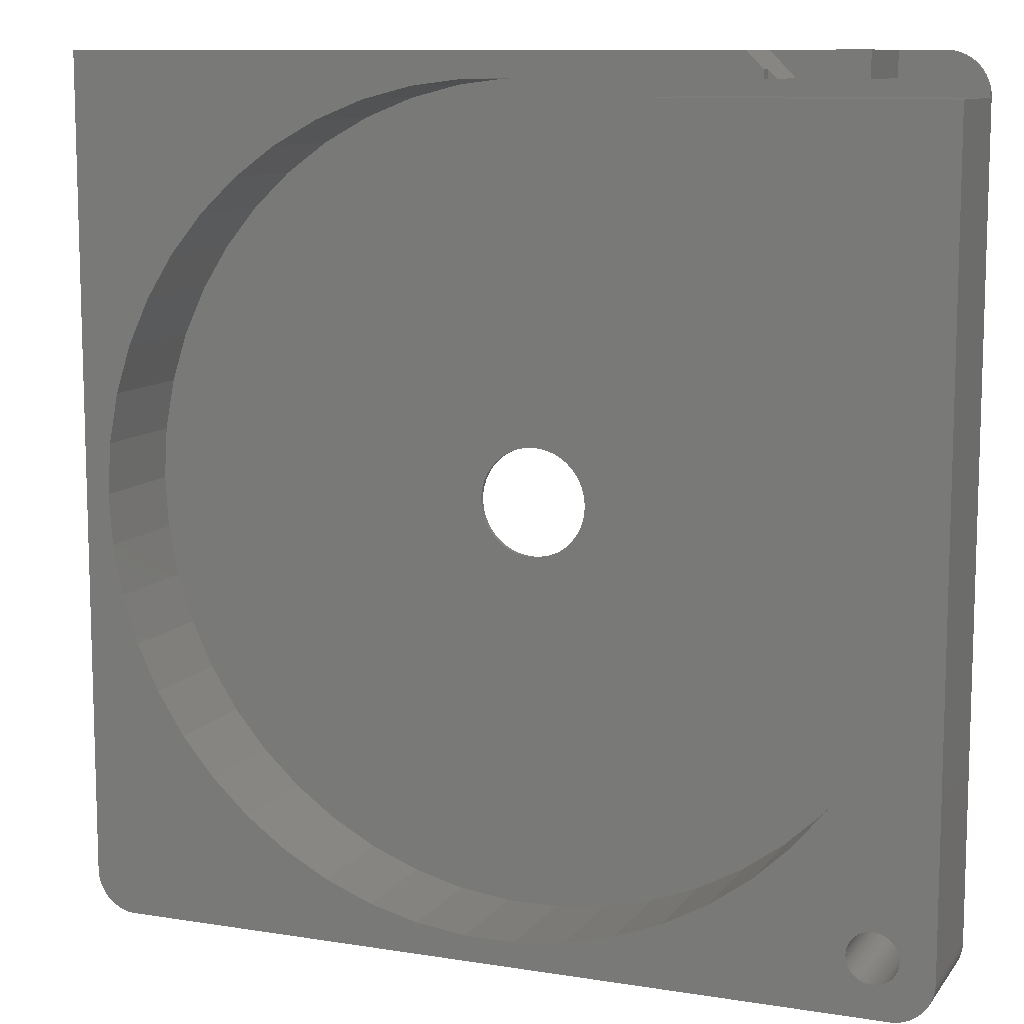
<metadata>
{"format":"stl","ext":"stl","renderer":"f3d","projection":"perspective","resolution":1024,"background":"white","views":[{"elev":10.3,"azim":22.0,"up":"+Y"}]}
</metadata>
<code>
# stl→obj: 469 verts, 942 faces
v 47.31 51.99 0
v 42 51.99 0.6
v 47.31 51.99 0.6
v 31.13 51.99 0.6
v 29.01 51.99 0.6
v -19.5 51.99 0.5
v -46 51.99 0
v -46 51.99 0.5
v 31.13 51.99 12.5
v 42 51.99 12.5
v 29.01 51.99 14
v -19.5 51.99 13.5
v -46 51.99 14
v -46 51.99 13.5
v 50.64 50.42 0
v 50.19 50.85 0.6
v 50.64 50.42 0.6
v 50.19 50.85 0
v -47.31 -51.99 0
v 47.31 -51.99 14
v -47.31 -51.99 14
v 47.31 -51.99 0
v 52 -47 14
v 52 47 0.6
v 52 47 14
v 52 -47 0
v 52 47 0
v 49.13 51.52 0
v 48.55 51.76 0.6
v 49.13 51.52 0.6
v 48.55 51.76 0
v 51.65 -48.84 14
v 51.84 -48.24 0
v 51.84 -48.24 14
v 51.65 -48.84 0
v -52 47.99 0
v -52 52 14
v -52 52 0
v -52 42.01 0
v -52 -47 14
v -52 -42.01 0
v -52 -47 0
v 49.68 51.22 0
v 49.68 51.22 0.6
v 47.94 51.91 0.6
v 47.94 51.91 0
v -49.68 -51.22 0
v -49.13 -51.52 14
v -49.68 -51.22 14
v -49.13 -51.52 0
v -48.55 -51.76 14
v -48.55 -51.76 0
v -47.94 -51.91 0
v -47.94 -51.91 14
v -50.64 -50.42 0
v -50.19 -50.85 14
v -50.64 -50.42 14
v -50.19 -50.85 0
v -51.96 -47.63 0
v -51.96 -47.63 14
v -46 52 14
v -47.46 12.19 14
v -48.61 6.141 14
v -48.61 -6.141 14
v -51.05 -49.94 14
v -51.38 -49.41 14
v -51.65 -48.84 14
v -49 0 14
v -51.84 -48.24 14
v 31 49 14
v 31 50 14
v 0 49 14
v -3.077 48.9 14
v 0 48.9 14
v -9.182 48.13 14
v -15.14 46.6 14
v -20.86 44.34 14
v -26.26 41.37 14
v -31.23 37.76 14
v -35.72 33.54 14
v -39.64 28.8 14
v -42.94 23.61 14
v -45.56 18.04 14
v 49 0 14
v 48.61 -6.141 14
v 47.46 -12.19 14
v 45.56 -18.04 14
v 47.19 -42.95 14
v 47.63 -43.55 14
v 47.43 -43.24 14
v 47.79 -43.9 14
v 47.98 -44.62 14
v 47.91 -44.25 14
v 47.91 -45.75 14
v 47.98 -45.38 14
v 47.79 -46.1 14
v 48.61 6.141 14
v 47.46 12.19 14
v 45.56 18.04 14
v 42.94 23.61 14
v 39.64 28.8 14
v 35.72 33.54 14
v 31.23 37.76 14
v 26.26 41.37 14
v 18.56 47 14
v 20.86 44.34 14
v 18.56 45.25 14
v 47.63 -46.45 14
v 51.96 -47.63 14
v 47.43 -46.76 14
v 51.38 -49.41 14
v 51.05 -49.94 14
v 48 -45 14
v 42.94 -23.61 14
v 46.91 -42.69 14
v 46.61 -42.47 14
v 46.28 -42.29 14
v 39.64 -28.8 14
v 45.93 -42.15 14
v 45.56 -42.05 14
v 45.19 -42.01 14
v 44.81 -42.01 14
v 44.44 -42.05 14
v 35.72 -33.54 14
v 44.07 -42.15 14
v 43.72 -42.29 14
v 43.39 -42.47 14
v 43.09 -42.69 14
v 42.81 -42.95 14
v 42.57 -43.24 14
v 31.23 -37.76 14
v 42.37 -43.55 14
v 42.21 -43.9 14
v 42.09 -44.25 14
v 47.19 -47.05 14
v 50.64 -50.42 14
v 50.19 -50.85 14
v 46.91 -47.31 14
v 49.68 -51.22 14
v 49.13 -51.52 14
v 46.61 -47.53 14
v 48.55 -51.76 14
v 47.94 -51.91 14
v 46.28 -47.71 14
v 45.93 -47.85 14
v 45.56 -47.95 14
v 45.19 -47.99 14
v 44.81 -47.99 14
v 44.44 -47.95 14
v 44.07 -47.85 14
v 43.72 -47.71 14
v 43.39 -47.53 14
v 43.09 -47.31 14
v 20.86 -44.34 14
v 42.81 -47.05 14
v 42.02 -44.62 14
v 42 -45 14
v 42.02 -45.38 14
v 26.26 -41.37 14
v 42.09 -45.75 14
v 42.21 -46.1 14
v 42.37 -46.45 14
v 42.57 -46.76 14
v 15.14 -46.6 14
v 9.182 -48.13 14
v 3.077 -48.9 14
v -3.077 -48.9 14
v -9.182 -48.13 14
v -15.14 -46.6 14
v -20.86 -44.34 14
v -26.26 -41.37 14
v -31.23 -37.76 14
v -35.72 -33.54 14
v -39.64 -28.8 14
v -42.94 -23.61 14
v -45.56 -18.04 14
v -47.46 -12.19 14
v -51.65 -48.84 0
v -51.84 -48.24 0
v 51.96 -47.63 0
v 51.05 -49.94 0
v 50.64 -50.42 0
v 50.19 -50.85 0
v 51.05 49.94 0.6
v 51.05 49.94 0
v 51.96 47.63 0
v 51.96 47.63 0.6
v -51.05 -49.94 0
v 51.38 -49.41 0
v 49.13 -51.52 0
v 49.68 -51.22 0
v 48.55 -51.76 0
v 47.94 -51.91 0
v 51.84 48.24 0.6
v 51.65 48.84 0
v 51.65 48.84 0.6
v 51.84 48.24 0
v -4.738 -4.45 0
v -43.09 -42.69 0
v -5.259 -3.821 0
v -6.5 0 0
v -42.02 44.62 0
v -42 45 0
v -43.39 -42.47 0
v -42.09 44.25 0
v -5.696 -3.131 0
v -42.21 43.9 0
v -43.72 -42.29 0
v -42.37 43.55 0
v -6.044 -2.393 0
v -42.57 43.24 0
v -44.07 -42.15 0
v -42.81 42.95 0
v -6.296 -1.616 0
v -43.09 42.69 0
v -44.44 -42.05 0
v -43.39 42.47 0
v -6.449 -0.8147 0
v -43.72 42.29 0
v -44.81 -42.01 0
v -44.07 42.15 0
v -44.44 42.05 0
v -44.81 42.01 0
v 47.79 -46.1 0
v 47.19 -42.95 0
v 47.63 -46.45 0
v 47.43 -43.24 0
v 46.91 -42.69 0
v 47.43 -46.76 0
v 47.63 -43.55 0
v 46.61 -42.47 0
v 47.19 -47.05 0
v 47.79 -43.9 0
v 47.91 -44.25 0
v 46.91 -47.31 0
v 46.28 -42.29 0
v 47.98 -44.62 0
v 46.61 -47.53 0
v 45.93 -42.15 0
v 48 -45 0
v 47.98 -45.38 0
v 47.91 -45.75 0
v 46.28 -47.71 0
v 45.93 -47.85 0
v 45.56 -47.95 0
v 45.19 -47.99 0
v 44.81 -47.99 0
v 44.44 -47.95 0
v 44.07 -47.85 0
v 43.72 -47.71 0
v 43.39 -47.53 0
v 43.09 -47.31 0
v 42.81 -47.05 0
v 0.4081 -6.487 0
v 42 -45 0
v 42.02 -45.38 0
v -42.02 -45.38 0
v 42.09 -45.75 0
v -42.09 -45.75 0
v 42.21 -46.1 0
v -42.21 -46.1 0
v 42.37 -46.45 0
v -42.37 -46.45 0
v 42.57 -46.76 0
v 6.449 -0.8147 0
v 6.5 0 0
v 6.296 -1.616 0
v 6.044 -2.393 0
v 5.696 -3.131 0
v -42.57 -46.76 0
v 5.259 -3.821 0
v 4.738 -4.45 0
v 4.143 -5.008 0
v -42.81 -47.05 0
v 3.483 -5.488 0
v 2.768 -5.881 0
v 2.009 -6.182 0
v 1.218 -6.385 0
v -0.4081 -6.487 0
v -42 -45 0
v -1.218 -6.385 0
v -42.02 -44.62 0
v -2.009 -6.182 0
v -4.143 -5.008 0
v -42.81 -42.95 0
v -42.57 -43.24 0
v -3.483 -5.488 0
v -42.37 -43.55 0
v -2.768 -5.881 0
v -42.21 -43.9 0
v -42.09 -44.25 0
v -43.09 -47.31 0
v -43.39 -47.53 0
v -43.72 -47.71 0
v -44.07 -47.85 0
v -44.44 -47.95 0
v -44.81 -47.99 0
v -51.38 -49.41 0
v -51.89 -47.99 0
v 45.56 -42.05 0
v 6.449 0.8147 0
v 6.044 2.393 0
v 6.296 1.616 0
v 5.696 3.131 0
v 5.259 3.821 0
v 4.738 4.45 0
v 51.38 49.41 0
v 45.19 -42.01 0
v 44.81 -42.01 0
v 44.44 -42.05 0
v 44.07 -42.15 0
v 43.72 -42.29 0
v 43.39 -42.47 0
v 43.09 -42.69 0
v 42.81 -42.95 0
v 42.57 -43.24 0
v 42.37 -43.55 0
v 42.21 -43.9 0
v 42.09 -44.25 0
v 42.02 -44.62 0
v 4.143 5.008 0
v 3.483 5.488 0
v 2.768 5.881 0
v 2.009 6.182 0
v 1.218 6.385 0
v 0.4081 6.487 0
v -42.02 45.38 0
v -0.4081 6.487 0
v -1.218 6.385 0
v -2.009 6.182 0
v -2.768 5.881 0
v -3.483 5.488 0
v -4.143 5.008 0
v -6.449 0.8147 0
v -6.296 1.616 0
v -6.044 2.393 0
v -5.696 3.131 0
v -5.259 3.821 0
v -4.738 4.45 0
v -42.09 45.75 0
v -42.21 46.1 0
v -42.37 46.45 0
v -42.57 46.76 0
v -42.81 47.05 0
v -43.09 47.31 0
v -43.39 47.53 0
v -43.72 47.71 0
v -44.07 47.85 0
v -44.44 47.95 0
v -44.81 47.99 0
v -46 52 0
v 51.38 49.41 0.6
v -46 52 0.5
v -46 52 13.5
v -51.5 52 0.5
v -51.5 52 13.5
v -51.5 51 13.5
v -51.5 51 0.5
v -19.5 51 13.5
v -19.5 51 0.5
v 49 0 0.6
v 48.61 6.141 0.6
v -48.61 6.141 0.6
v -49 0 0.6
v -3.077 48.9 0.6
v 0 48.9 0.6
v 3.077 -48.9 0.6
v -3.077 -48.9 0.6
v 31.23 37.76 0.6
v 35.72 33.54 0.6
v -35.72 33.54 0.6
v -31.23 37.76 0.6
v -20.86 44.34 0.6
v -15.14 46.6 0.6
v 39.64 -28.8 0.6
v 42.94 -23.61 0.6
v 45.56 18.04 0.6
v 42.94 23.61 0.6
v 18.56 45.25 0.6
v 20.86 44.34 0.6
v 26.26 41.37 0.6
v -42.94 23.61 0.6
v -45.56 18.04 0.6
v -47.46 12.19 0.6
v -9.182 48.13 0.6
v 47.46 -12.19 0.6
v 48.61 -6.141 0.6
v 47.46 12.19 0.6
v 39.64 28.8 0.6
v -39.64 28.8 0.6
v -26.26 41.37 0.6
v 35.72 -33.54 0.6
v 31.23 -37.76 0.6
v 45.56 -18.04 0.6
v 32 49 0.6
v 34.12 49 0.6
v 42 49 0.6
v 18.56 47 0.6
v 6.5 0 0.6
v 15.14 -46.6 0.6
v 6.449 -0.8147 0.6
v 6.449 0.8147 0.6
v 6.296 1.616 0.6
v 6.044 2.393 0.6
v 5.696 3.131 0.6
v 5.259 3.821 0.6
v 4.738 4.45 0.6
v 4.143 5.008 0.6
v 3.483 5.488 0.6
v 2.768 5.881 0.6
v 2.009 6.182 0.6
v 1.218 6.385 0.6
v 0 49 0.6
v 0.4081 6.487 0.6
v -0.4081 6.487 0.6
v -1.218 6.385 0.6
v -2.009 6.182 0.6
v -2.768 5.881 0.6
v -3.483 5.488 0.6
v -4.143 5.008 0.6
v -4.738 4.45 0.6
v -5.259 3.821 0.6
v 26.26 -41.37 0.6
v 20.86 -44.34 0.6
v 6.296 -1.616 0.6
v 6.044 -2.393 0.6
v 5.696 -3.131 0.6
v 5.259 -3.821 0.6
v 4.738 -4.45 0.6
v 4.143 -5.008 0.6
v 3.483 -5.488 0.6
v 2.768 -5.881 0.6
v 2.009 -6.182 0.6
v 9.182 -48.13 0.6
v 1.218 -6.385 0.6
v 0.4081 -6.487 0.6
v -0.4081 -6.487 0.6
v -1.218 -6.385 0.6
v -9.182 -48.13 0.6
v -2.009 -6.182 0.6
v -15.14 -46.6 0.6
v -2.768 -5.881 0.6
v -20.86 -44.34 0.6
v -3.483 -5.488 0.6
v -26.26 -41.37 0.6
v -4.143 -5.008 0.6
v -31.23 -37.76 0.6
v -4.738 -4.45 0.6
v -35.72 -33.54 0.6
v -5.259 -3.821 0.6
v -39.64 -28.8 0.6
v -5.696 -3.131 0.6
v -42.94 -23.61 0.6
v -6.044 -2.393 0.6
v -45.56 -18.04 0.6
v -6.296 -1.616 0.6
v -47.46 -12.19 0.6
v -6.449 -0.8147 0.6
v -48.61 -6.141 0.6
v -6.5 0 0.6
v -5.696 3.131 0.6
v -6.044 2.393 0.6
v -6.296 1.616 0.6
v -6.449 0.8147 0.6
v 31 49 12.5
v 32 49 12.5
v 42 49 12.5
v 34.12 49 12.5
v 31 50 12.5
f 1 2 3
f 2 1 4
f 4 1 5
f 5 1 6
f 7 6 1
f 6 7 8
f 2 9 10
f 9 2 4
f 11 12 13
f 5 12 11
f 12 5 6
f 13 12 14
f 15 16 17
f 16 15 18
f 19 20 21
f 20 19 22
f 23 24 25
f 26 24 23
f 24 26 27
f 28 29 30
f 29 28 31
f 32 33 34
f 33 32 35
f 36 37 38
f 39 37 36
f 40 39 41
f 40 41 42
f 39 40 37
f 43 30 44
f 30 43 28
f 31 45 29
f 45 31 46
f 47 48 49
f 48 47 50
f 50 51 48
f 51 50 52
f 53 21 54
f 21 53 19
f 55 56 57
f 56 55 58
f 59 40 42
f 40 59 60
f 37 13 61
f 13 37 62
f 62 37 63
f 21 49 48
f 64 40 49
f 49 40 56
f 56 40 57
f 57 40 65
f 65 40 66
f 66 40 67
f 63 37 68
f 67 40 69
f 68 37 40
f 69 40 60
f 11 70 71
f 11 72 70
f 72 73 74
f 11 73 72
f 13 73 11
f 13 75 73
f 13 76 75
f 13 77 76
f 13 78 77
f 13 79 78
f 13 80 79
f 13 81 80
f 13 82 81
f 13 83 82
f 83 13 62
f 84 23 25
f 85 23 84
f 86 23 85
f 87 23 86
f 88 23 87
f 89 23 90
f 91 23 89
f 92 23 93
f 94 23 95
f 96 23 94
f 25 97 84
f 25 98 97
f 25 99 98
f 25 100 99
f 25 101 100
f 25 102 101
f 25 103 102
f 25 104 103
f 105 104 25
f 104 105 106
f 106 105 107
f 108 109 96
f 110 32 108
f 111 110 112
f 32 110 111
f 34 108 32
f 109 108 34
f 23 96 109
f 113 23 92
f 95 23 113
f 93 23 91
f 23 88 90
f 114 88 87
f 88 114 115
f 115 114 116
f 116 114 117
f 118 117 114
f 117 118 119
f 119 118 120
f 120 118 121
f 121 118 122
f 122 118 123
f 124 123 118
f 123 124 125
f 125 124 126
f 126 124 127
f 127 124 128
f 128 124 129
f 129 124 130
f 131 130 124
f 130 131 132
f 132 131 133
f 133 131 134
f 135 112 110
f 112 135 136
f 136 135 137
f 138 137 135
f 137 138 139
f 139 138 140
f 141 140 138
f 140 141 142
f 142 141 143
f 144 143 141
f 143 144 20
f 145 20 144
f 146 20 145
f 147 20 146
f 148 20 147
f 149 20 148
f 150 20 149
f 151 20 150
f 152 20 151
f 153 20 152
f 154 153 155
f 134 131 156
f 156 131 157
f 157 131 158
f 159 158 131
f 158 159 160
f 160 159 161
f 161 159 162
f 162 159 163
f 154 163 159
f 163 154 155
f 153 154 20
f 164 20 154
f 165 20 164
f 166 20 165
f 167 20 166
f 167 21 20
f 168 21 167
f 169 21 168
f 170 21 169
f 171 21 170
f 172 21 171
f 173 21 172
f 49 173 174
f 49 174 175
f 49 175 176
f 49 176 177
f 49 21 173
f 21 48 54
f 49 177 64
f 40 64 68
f 54 48 51
f 178 69 179
f 69 178 67
f 18 44 16
f 44 18 43
f 46 3 45
f 3 46 1
f 52 54 51
f 54 52 53
f 58 49 56
f 49 58 47
f 34 180 109
f 180 34 33
f 136 181 112
f 181 136 182
f 183 136 137
f 136 183 182
f 184 15 17
f 15 184 185
f 24 186 187
f 186 24 27
f 55 65 188
f 65 55 57
f 109 26 23
f 26 109 180
f 112 189 111
f 189 112 181
f 190 139 140
f 139 190 191
f 192 140 142
f 140 192 190
f 22 143 20
f 143 22 193
f 194 195 196
f 195 194 197
f 198 199 200
f 201 202 203
f 204 200 199
f 201 205 202
f 200 204 206
f 201 207 205
f 208 206 204
f 201 209 207
f 206 208 210
f 201 211 209
f 212 210 208
f 201 213 211
f 210 212 214
f 201 215 213
f 216 214 212
f 201 217 215
f 214 216 218
f 201 219 217
f 220 218 216
f 201 221 219
f 218 220 201
f 201 222 221
f 223 201 220
f 201 223 222
f 41 223 220
f 223 41 39
f 224 26 180
f 26 225 27
f 226 180 33
f 26 227 225
f 226 33 35
f 228 27 225
f 229 35 189
f 26 230 227
f 229 189 181
f 231 27 228
f 232 181 182
f 26 233 230
f 232 182 183
f 26 234 233
f 235 183 191
f 236 27 231
f 235 191 190
f 26 237 234
f 238 190 192
f 239 27 236
f 26 240 237
f 26 241 240
f 238 192 193
f 26 242 241
f 26 224 242
f 180 226 224
f 35 229 226
f 243 193 22
f 181 232 229
f 183 235 232
f 190 238 235
f 193 243 238
f 22 244 243
f 22 245 244
f 22 246 245
f 22 247 246
f 22 248 247
f 22 249 248
f 22 250 249
f 22 251 250
f 22 252 251
f 22 253 252
f 254 255 256
f 257 256 258
f 259 258 260
f 261 260 262
f 263 262 264
f 255 265 266
f 255 267 265
f 255 268 267
f 255 269 268
f 270 264 253
f 255 271 269
f 255 272 271
f 255 273 272
f 274 253 22
f 255 275 273
f 255 276 275
f 255 277 276
f 255 278 277
f 255 254 278
f 256 257 254
f 254 257 279
f 280 279 257
f 279 280 281
f 282 281 280
f 281 282 283
f 284 285 198
f 285 284 286
f 287 286 284
f 286 287 288
f 289 288 287
f 288 289 290
f 283 290 289
f 291 283 282
f 290 283 291
f 258 259 257
f 260 261 259
f 262 263 261
f 264 270 263
f 253 274 270
f 19 274 22
f 274 19 292
f 292 19 293
f 293 19 294
f 294 19 295
f 295 19 296
f 296 19 297
f 53 297 19
f 52 297 53
f 50 297 52
f 47 297 50
f 58 297 47
f 55 297 58
f 188 297 55
f 298 297 188
f 178 297 298
f 179 297 178
f 297 179 299
f 300 27 239
f 266 27 300
f 301 27 266
f 302 27 303
f 304 27 302
f 305 27 304
f 306 27 305
f 1 27 306
f 27 1 186
f 197 1 195
f 195 1 307
f 185 1 15
f 15 1 18
f 266 300 308
f 266 308 309
f 266 309 310
f 266 310 311
f 266 311 312
f 266 312 313
f 266 313 314
f 266 314 315
f 266 315 316
f 266 316 317
f 266 317 318
f 266 318 319
f 266 319 320
f 266 320 255
f 303 27 301
f 43 1 28
f 31 1 46
f 28 1 31
f 18 1 43
f 307 1 185
f 186 1 197
f 321 1 306
f 322 1 321
f 323 1 322
f 324 1 323
f 325 1 324
f 326 1 325
f 327 326 328
f 203 328 329
f 203 329 330
f 203 330 331
f 203 331 332
f 203 332 333
f 199 198 285
f 201 203 334
f 334 203 335
f 335 203 336
f 336 203 337
f 337 203 338
f 203 339 338
f 203 333 339
f 328 203 327
f 326 327 1
f 340 1 327
f 341 1 340
f 342 1 341
f 343 1 342
f 7 343 344
f 7 344 345
f 7 345 346
f 7 346 347
f 7 347 348
f 7 348 349
f 7 349 350
f 343 7 1
f 36 7 350
f 38 7 36
f 7 38 351
f 257 282 280
f 259 282 257
f 259 291 282
f 261 291 259
f 261 290 291
f 263 290 261
f 263 288 290
f 270 288 263
f 270 286 288
f 274 286 270
f 274 285 286
f 292 285 274
f 292 199 285
f 293 199 292
f 293 204 199
f 294 204 293
f 294 208 204
f 295 208 294
f 295 212 208
f 296 212 295
f 296 216 212
f 297 216 296
f 297 220 216
f 59 297 299
f 297 59 42
f 297 42 220
f 220 42 41
f 202 327 203
f 205 327 202
f 205 340 327
f 207 340 205
f 207 341 340
f 209 341 207
f 209 342 341
f 211 342 209
f 211 343 342
f 213 343 211
f 213 344 343
f 215 344 213
f 215 345 344
f 217 345 215
f 217 346 345
f 219 346 217
f 219 347 346
f 221 347 219
f 221 348 347
f 222 348 221
f 222 349 348
f 223 349 222
f 223 350 349
f 39 350 223
f 350 39 36
f 188 66 298
f 66 188 65
f 298 67 178
f 67 298 66
f 111 35 32
f 35 111 189
f 191 137 139
f 137 191 183
f 193 142 143
f 142 193 192
f 187 197 194
f 197 187 186
f 352 185 184
f 185 352 307
f 196 307 352
f 307 196 195
f 299 60 59
f 69 299 179
f 299 69 60
f 8 351 353
f 351 8 7
f 13 354 61
f 354 13 14
f 353 351 355
f 356 61 354
f 61 356 37
f 355 37 356
f 355 38 37
f 38 355 351
f 357 355 356
f 355 357 358
f 359 14 12
f 357 14 359
f 356 14 357
f 14 356 354
f 360 12 6
f 12 360 359
f 353 355 8
f 8 360 6
f 358 8 355
f 8 358 360
f 360 357 359
f 357 360 358
f 240 92 237
f 92 240 113
f 310 122 123
f 122 310 309
f 245 147 146
f 147 245 246
f 228 88 115
f 88 228 225
f 130 315 129
f 315 130 316
f 313 126 127
f 126 313 312
f 224 94 242
f 94 224 96
f 233 89 230
f 89 233 91
f 237 93 234
f 93 237 92
f 239 117 119
f 117 239 236
f 231 115 116
f 115 231 228
f 134 318 133
f 318 134 319
f 132 316 130
f 316 132 317
f 314 127 128
f 127 314 313
f 311 123 125
f 123 311 310
f 244 146 145
f 146 244 245
f 238 144 141
f 144 238 243
f 234 91 233
f 91 234 93
f 227 88 225
f 88 227 90
f 230 90 227
f 90 230 89
f 308 120 121
f 120 308 300
f 300 119 120
f 119 300 239
f 309 121 122
f 121 309 308
f 236 116 117
f 116 236 231
f 133 317 132
f 317 133 318
f 156 319 134
f 319 156 320
f 157 320 156
f 320 157 255
f 158 255 157
f 255 158 256
f 315 128 129
f 128 315 314
f 312 125 126
f 125 312 311
f 241 113 240
f 113 241 95
f 229 108 226
f 108 229 110
f 242 95 241
f 95 242 94
f 251 153 152
f 153 251 252
f 163 262 162
f 262 163 264
f 252 155 153
f 155 252 253
f 235 141 138
f 141 235 238
f 226 96 224
f 96 226 108
f 248 150 149
f 150 248 249
f 249 151 150
f 151 249 250
f 161 258 160
f 258 161 260
f 160 256 158
f 256 160 258
f 162 260 161
f 260 162 262
f 232 138 135
f 138 232 235
f 243 145 144
f 145 243 244
f 246 148 147
f 148 246 247
f 250 152 151
f 152 250 251
f 155 264 163
f 264 155 253
f 232 110 229
f 110 232 135
f 247 149 148
f 149 247 248
f 361 97 362
f 97 361 84
f 68 363 63
f 363 68 364
f 365 74 73
f 74 365 366
f 367 167 166
f 167 367 368
f 369 102 103
f 102 369 370
f 371 79 80
f 79 371 372
f 373 76 77
f 76 373 374
f 375 114 376
f 114 375 118
f 377 100 378
f 100 377 99
f 379 106 107
f 106 379 380
f 380 104 106
f 104 380 381
f 83 382 82
f 382 83 383
f 62 383 83
f 383 62 384
f 374 75 76
f 75 374 385
f 386 85 387
f 85 386 86
f 388 99 377
f 99 388 98
f 362 98 388
f 98 362 97
f 389 102 370
f 102 389 101
f 378 101 389
f 101 378 100
f 381 103 104
f 103 381 369
f 82 390 81
f 390 82 382
f 81 371 80
f 371 81 390
f 63 384 62
f 384 63 363
f 391 77 78
f 77 391 373
f 372 78 79
f 78 372 391
f 385 73 75
f 73 385 365
f 387 84 361
f 84 387 85
f 392 131 124
f 131 392 393
f 376 87 394
f 87 376 114
f 4 395 396
f 395 4 5
f 194 24 187
f 196 24 194
f 352 24 196
f 184 24 352
f 17 24 184
f 16 24 17
f 44 24 16
f 30 24 44
f 29 24 30
f 45 24 29
f 3 24 45
f 397 3 2
f 3 397 24
f 396 24 397
f 398 396 395
f 396 398 24
f 366 379 398
f 379 399 400
f 400 399 401
f 379 402 399
f 379 403 402
f 379 404 403
f 379 405 404
f 379 406 405
f 379 407 406
f 379 408 407
f 379 409 408
f 379 410 409
f 379 411 410
f 379 412 411
f 379 366 412
f 413 398 395
f 366 398 413
f 412 366 414
f 366 415 414
f 365 415 366
f 415 365 416
f 385 416 365
f 416 385 417
f 374 417 385
f 417 374 418
f 373 418 374
f 418 373 419
f 391 419 373
f 419 391 420
f 372 420 391
f 420 372 421
f 421 371 422
f 371 421 372
f 362 387 361
f 388 387 362
f 388 386 387
f 377 386 388
f 377 394 386
f 378 394 377
f 378 376 394
f 389 376 378
f 389 375 376
f 370 375 389
f 370 392 375
f 369 392 370
f 369 393 392
f 379 369 381
f 369 379 393
f 379 381 380
f 393 379 423
f 423 379 424
f 424 379 400
f 425 400 401
f 426 400 425
f 427 400 426
f 428 400 427
f 429 400 428
f 430 400 429
f 431 400 430
f 432 400 431
f 433 400 432
f 400 433 434
f 435 434 433
f 434 435 367
f 436 367 435
f 437 367 436
f 368 437 438
f 439 438 440
f 441 440 442
f 437 368 367
f 443 442 444
f 445 444 446
f 447 446 448
f 449 448 450
f 451 450 452
f 453 452 454
f 455 454 456
f 457 456 458
f 438 439 368
f 459 458 460
f 390 422 371
f 422 390 461
f 440 441 439
f 382 461 390
f 442 443 441
f 461 382 462
f 444 445 443
f 383 462 382
f 446 447 445
f 462 383 463
f 448 449 447
f 384 463 383
f 450 451 449
f 463 384 464
f 452 453 451
f 363 464 384
f 454 455 453
f 464 363 460
f 456 457 455
f 364 460 363
f 458 459 457
f 460 364 459
f 394 86 386
f 86 394 87
f 392 118 375
f 118 392 124
f 176 457 177
f 457 176 455
f 64 364 68
f 364 64 459
f 424 164 154
f 164 424 400
f 400 165 164
f 165 400 434
f 434 166 165
f 166 434 367
f 393 159 131
f 159 393 423
f 423 154 159
f 154 423 424
f 368 168 167
f 168 368 439
f 441 170 169
f 170 441 443
f 439 169 168
f 169 439 441
f 447 173 172
f 173 447 449
f 177 459 64
f 459 177 457
f 174 453 175
f 453 174 451
f 175 455 176
f 455 175 453
f 173 451 174
f 451 173 449
f 443 171 170
f 171 443 445
f 445 172 171
f 172 445 447
f 266 402 301
f 402 266 399
f 460 334 464
f 334 460 201
f 328 414 415
f 414 328 326
f 254 437 436
f 437 254 279
f 321 407 408
f 407 321 306
f 339 420 421
f 420 339 333
f 331 417 418
f 417 331 330
f 269 426 268
f 426 269 427
f 302 405 304
f 405 302 404
f 304 406 305
f 406 304 405
f 324 410 411
f 410 324 323
f 325 411 412
f 411 325 324
f 323 409 410
f 409 323 322
f 462 337 461
f 337 462 336
f 422 339 421
f 339 422 338
f 463 336 462
f 336 463 335
f 329 415 416
f 415 329 328
f 278 436 435
f 436 278 254
f 303 404 302
f 404 303 403
f 301 403 303
f 403 301 402
f 305 407 306
f 407 305 406
f 326 412 414
f 412 326 325
f 322 408 409
f 408 322 321
f 461 338 422
f 338 461 337
f 464 335 463
f 335 464 334
f 332 418 419
f 418 332 331
f 333 419 420
f 419 333 332
f 330 416 417
f 416 330 329
f 265 399 266
f 399 265 401
f 272 430 429
f 430 272 273
f 271 427 269
f 427 271 428
f 452 210 454
f 210 452 206
f 268 425 267
f 425 268 426
f 272 428 271
f 428 272 429
f 454 214 456
f 214 454 210
f 458 201 460
f 201 458 218
f 276 433 432
f 433 276 277
f 277 435 433
f 435 277 278
f 267 401 265
f 401 267 425
f 273 431 430
f 431 273 275
f 275 432 431
f 432 275 276
f 279 438 437
f 438 279 281
f 283 442 440
f 442 283 289
f 281 440 438
f 440 281 283
f 448 200 450
f 200 448 198
f 284 448 446
f 448 284 198
f 456 218 458
f 218 456 214
f 450 206 452
f 206 450 200
f 289 444 442
f 444 289 287
f 287 446 444
f 446 287 284
f 74 413 72
f 413 74 366
f 72 465 70
f 413 465 72
f 395 465 413
f 465 395 466
f 396 467 468
f 467 396 397
f 24 105 25
f 105 24 398
f 467 2 10
f 2 467 397
f 70 469 71
f 469 70 465
f 466 469 465
f 10 468 467
f 468 10 9
f 469 11 71
f 11 469 5
f 395 469 466
f 469 395 5
f 396 9 4
f 9 396 468
f 379 105 398
f 105 379 107

</code>
